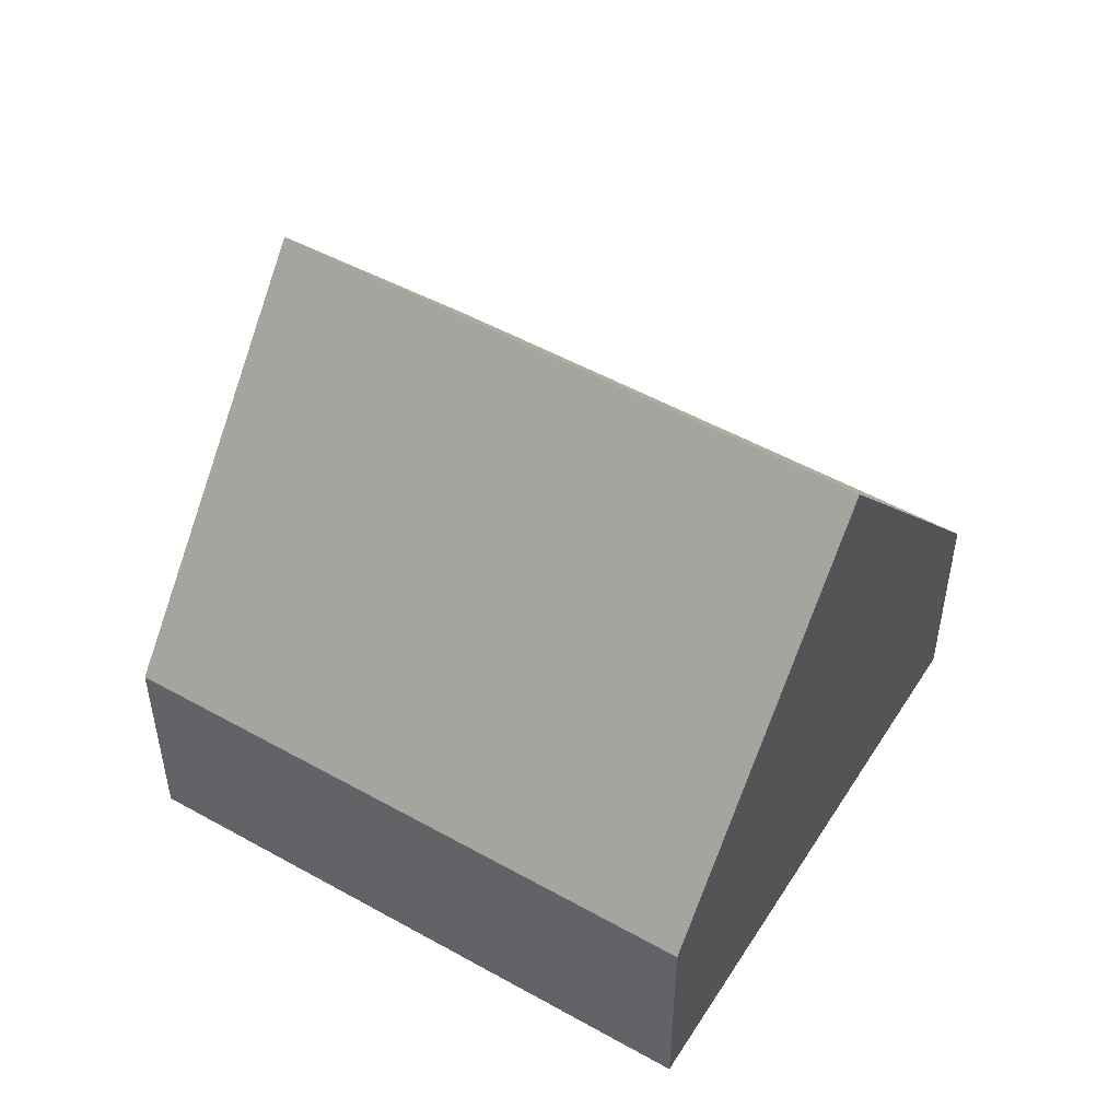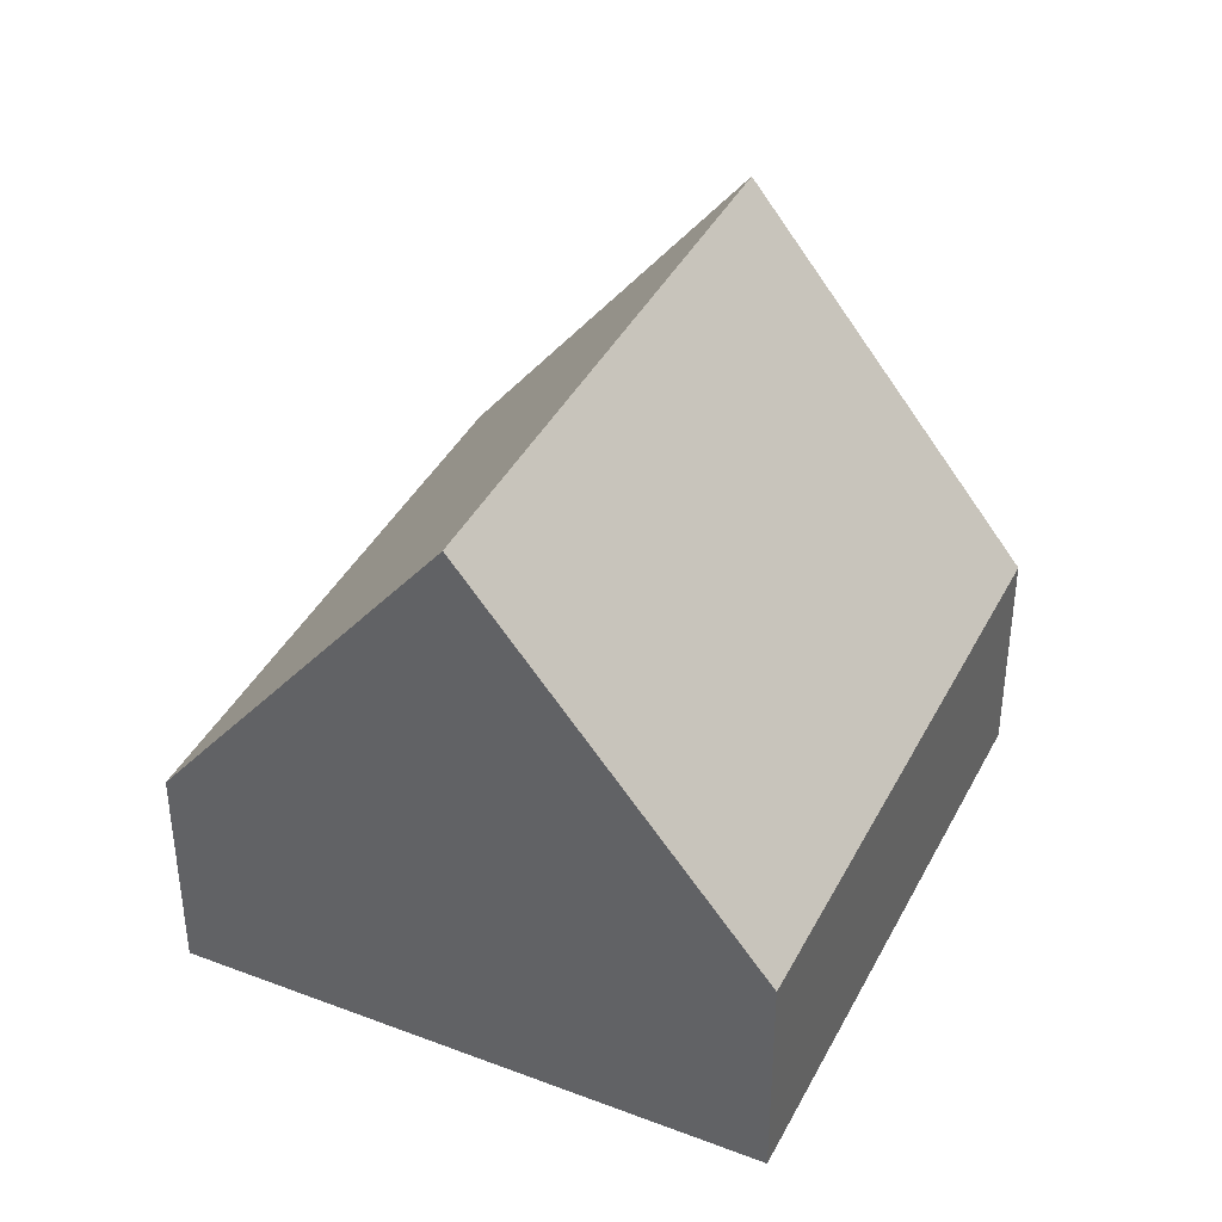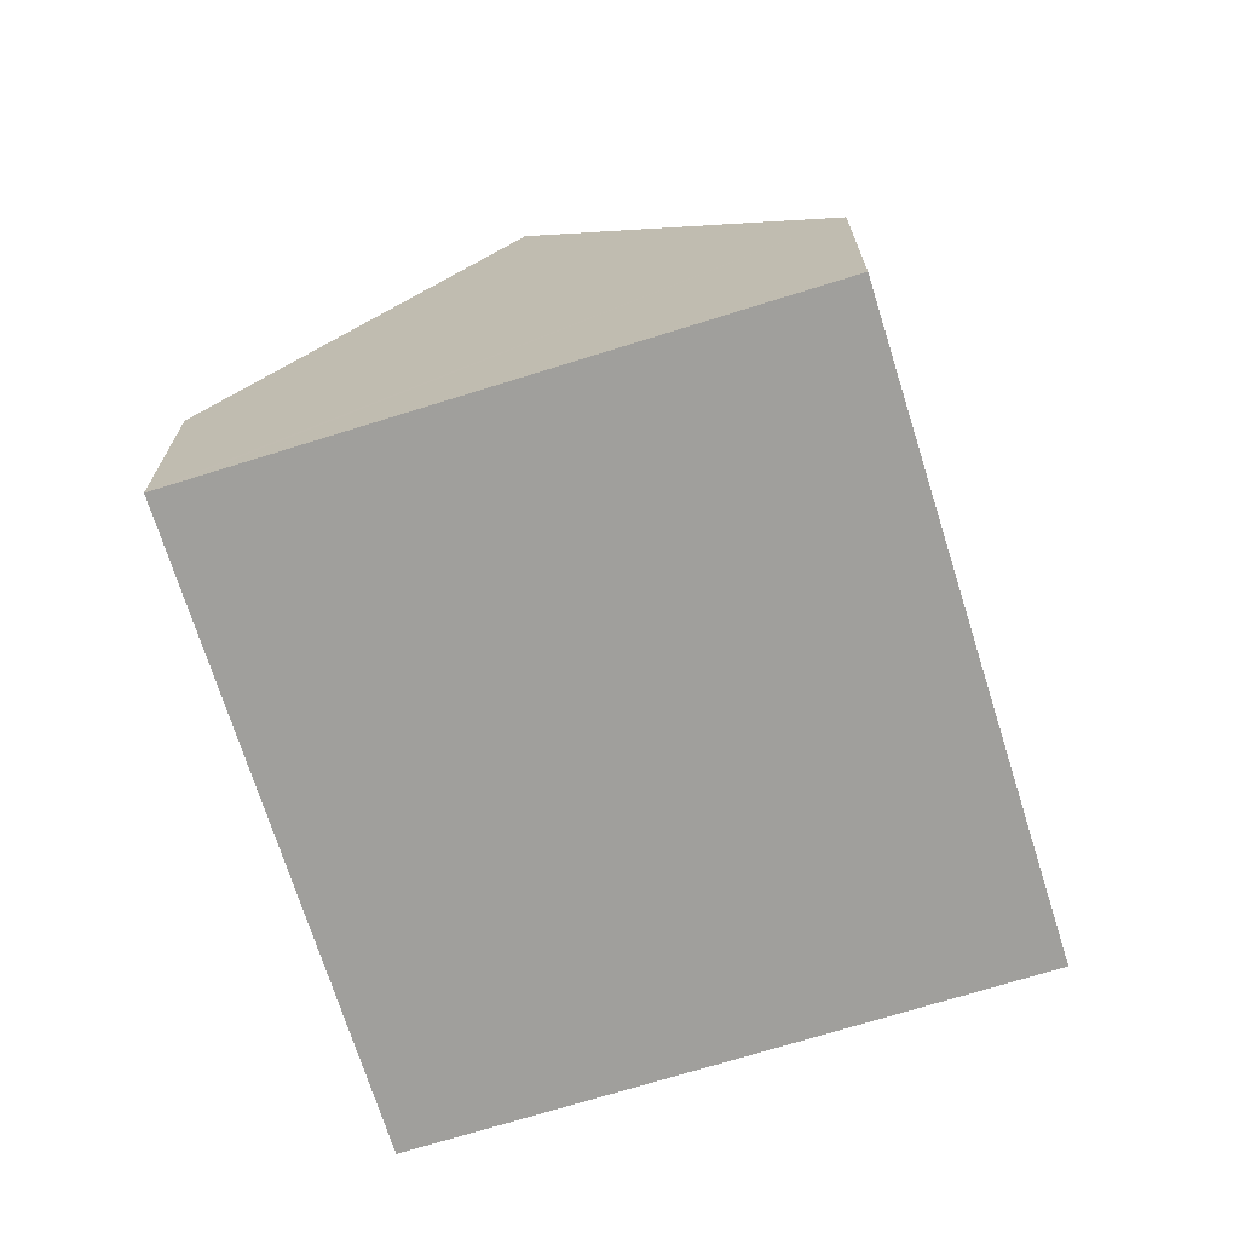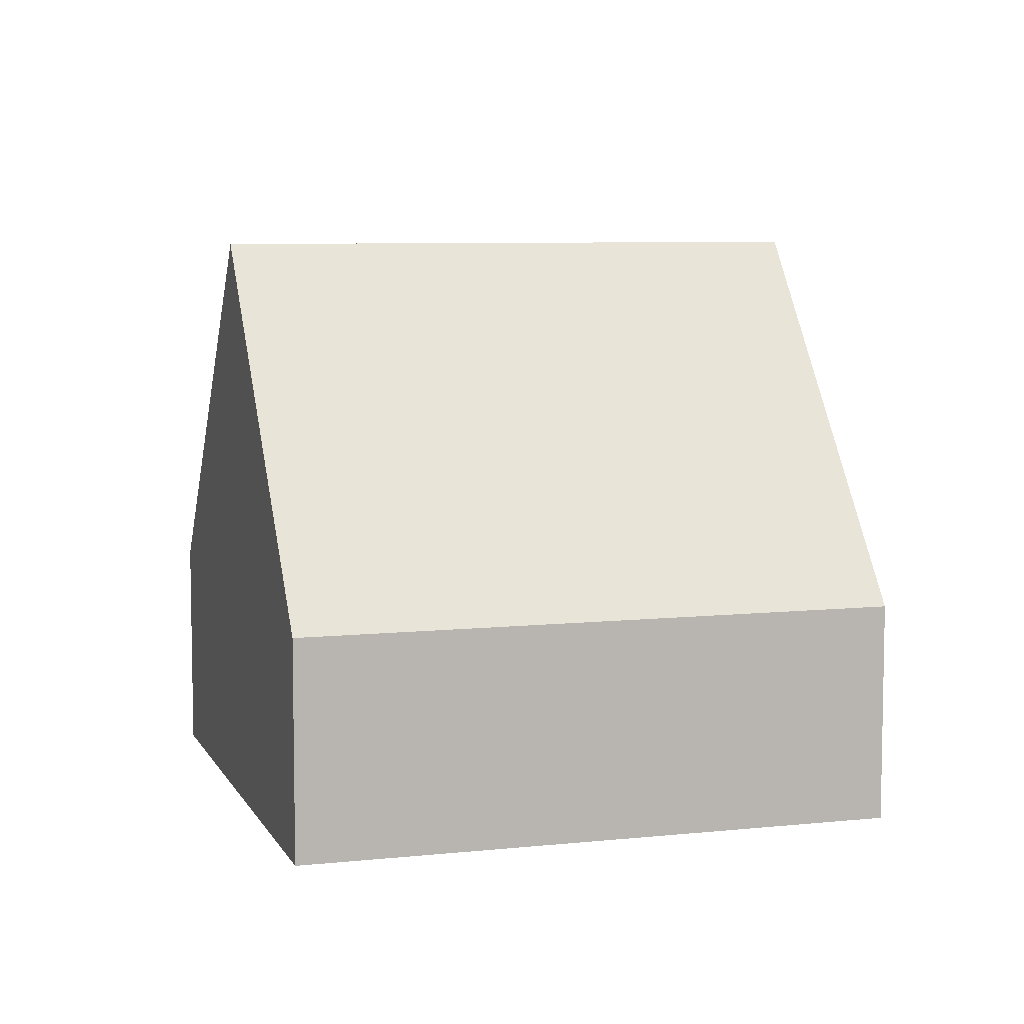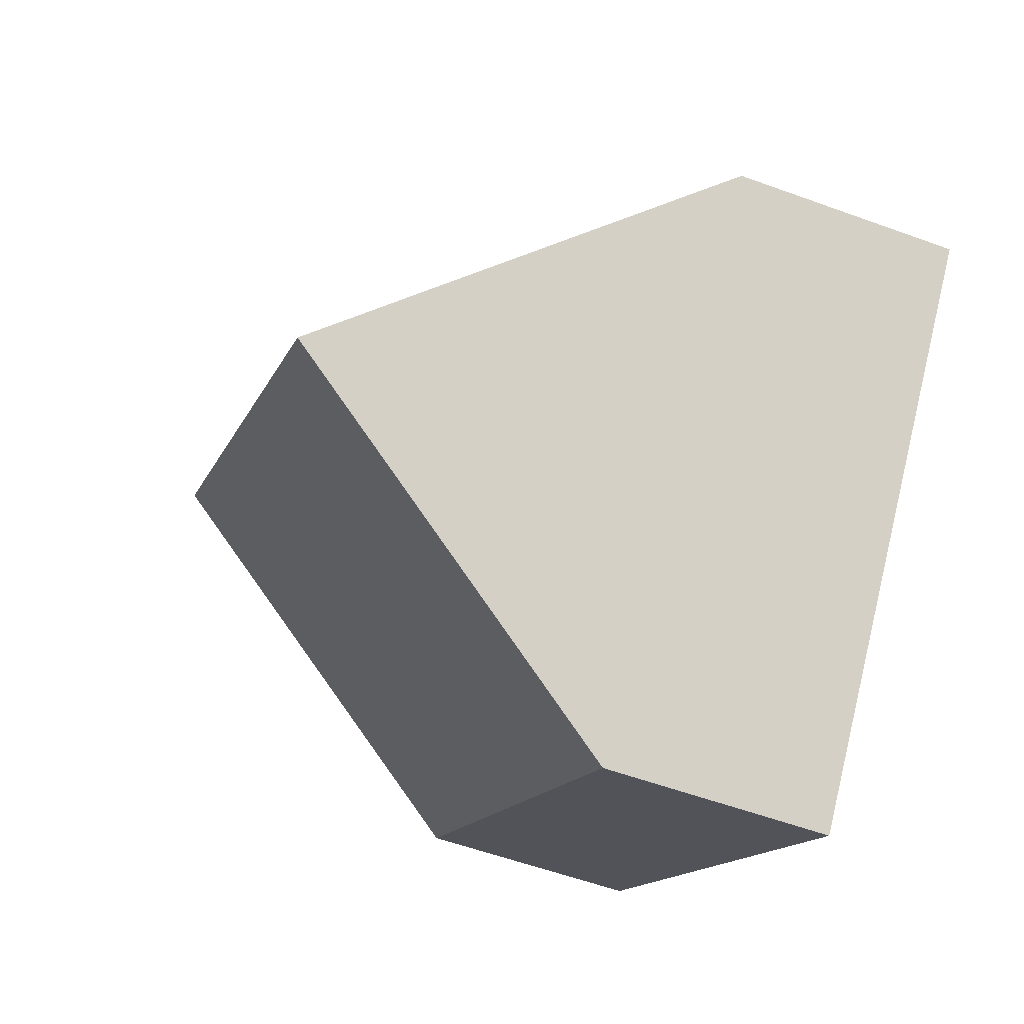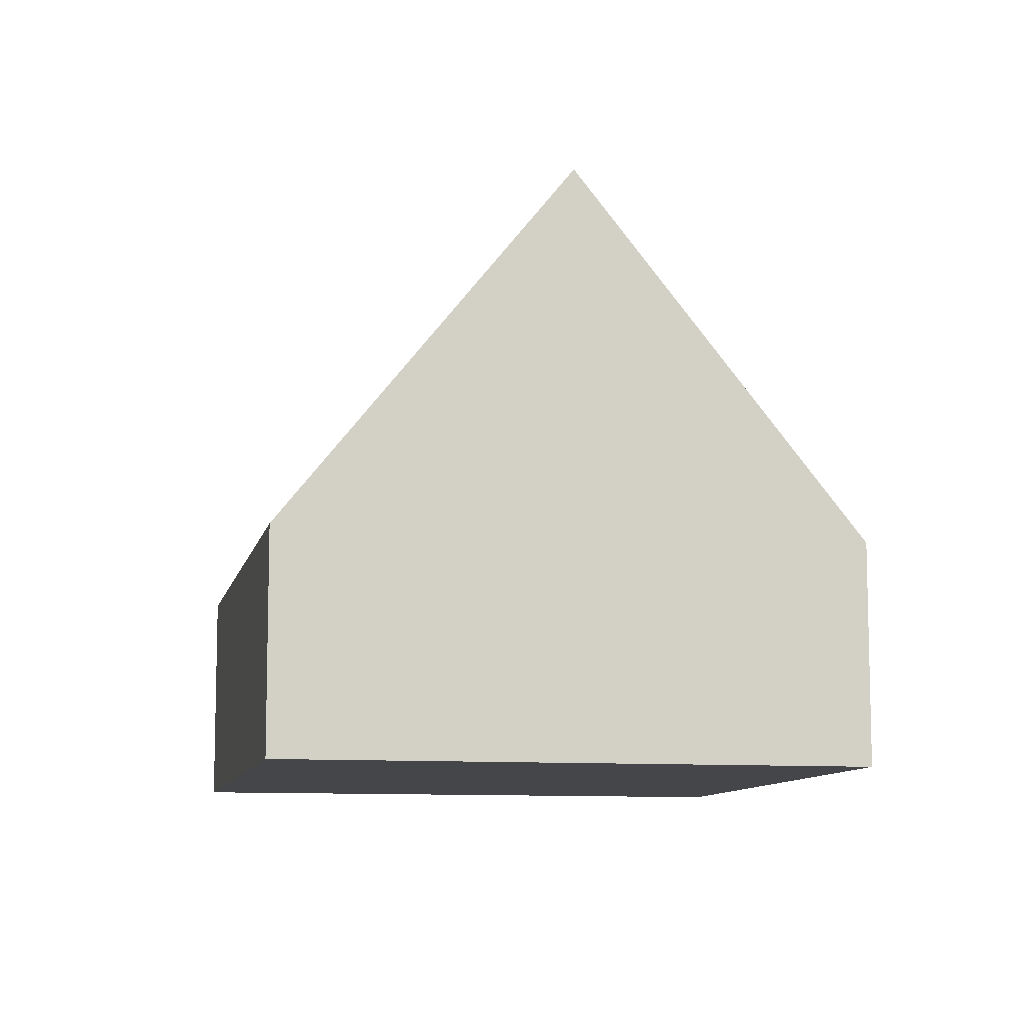
<metadata>
{"format":"obj","ext":"obj","renderer":"f3d","projection":"perspective","resolution":1024,"background":"white","views":[{"elev":51.5,"azim":-9.8,"up":"+Y"},{"elev":39.9,"azim":-106.0,"up":"+Y"},{"elev":-71.2,"azim":66.2,"up":"+Y"},{"elev":7.3,"azim":121.8,"up":"+Y"},{"elev":-56.5,"azim":-110.9,"up":"+Z"},{"elev":-9.7,"azim":-142.7,"up":"+Y"}]}
</metadata>
<code>
v  5.606 3.185 -6.411
v  9.468 8.454 2.622
v  12.27 3.185 -0.583
v  2.803 8.454 -3.206
v  6.665 3.185 5.828
v  0 3.185 1.95e-16
v  6.843 3.52 5.624
v  0 0 0
v  6.665 -3.569e-16 5.828
v  6.843 -3.444e-16 5.624
v  9.468 -1.606e-16 2.622
v  12.27 3.57e-17 -0.583
v  5.606 3.926e-16 -6.411
v  2.803 1.963e-16 -3.206
g defaultobject
f 1 2 3
f 2 1 4
f 5 4 6
f 4 5 7
f 4 7 2
f 8 5 6
f 5 8 9
f 9 7 5
f 7 9 2
f 2 9 3
f 3 9 10
f 3 10 11
f 3 11 12
f 12 1 3
f 1 12 13
f 1 6 4
f 6 1 8
f 8 1 14
f 14 1 13
f 12 14 13
f 14 12 11
f 14 11 8
f 8 11 10
f 8 10 9

</code>
